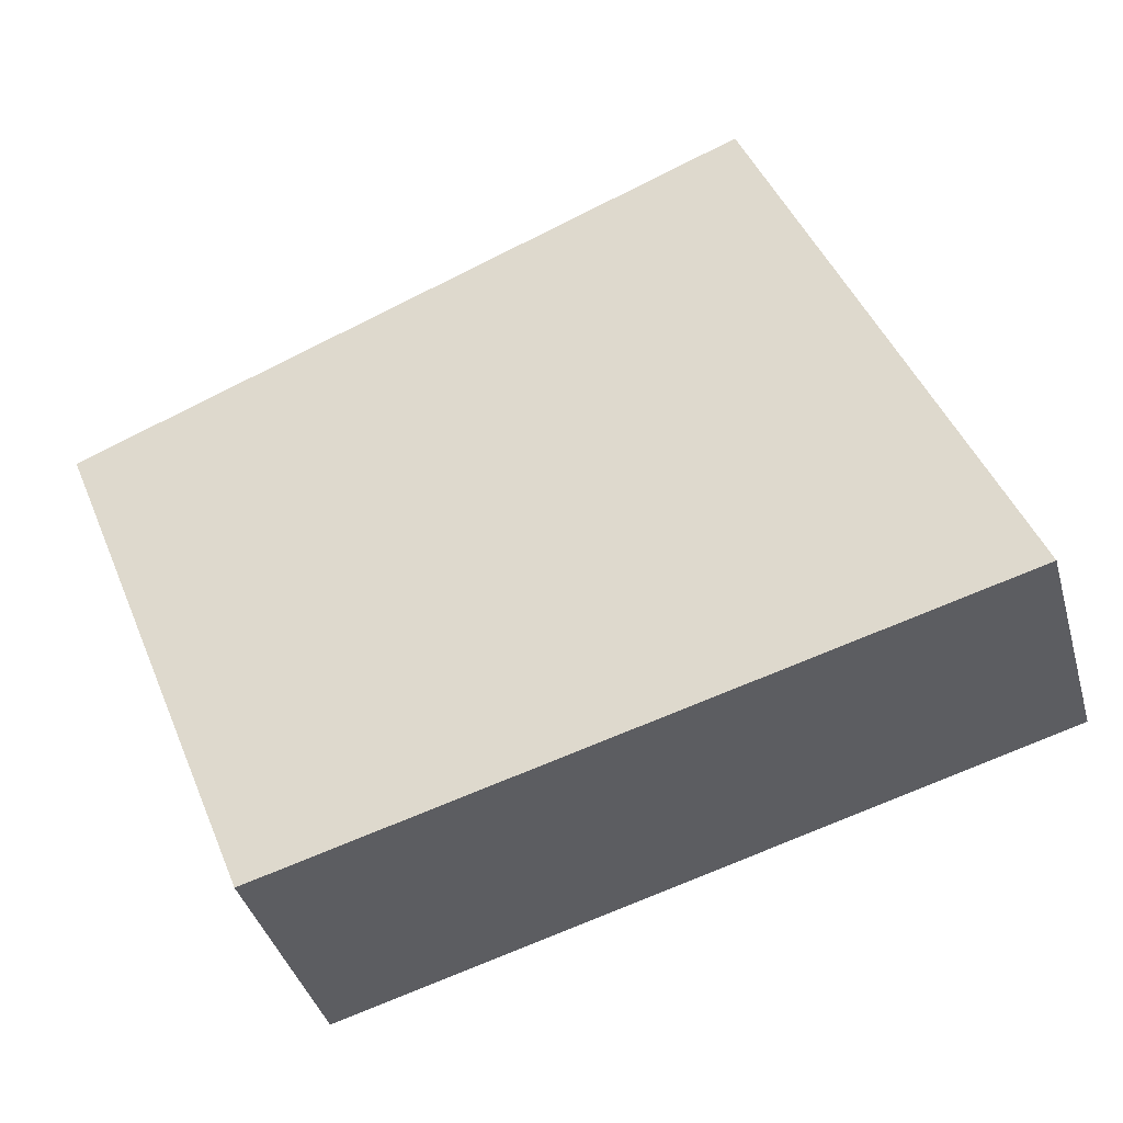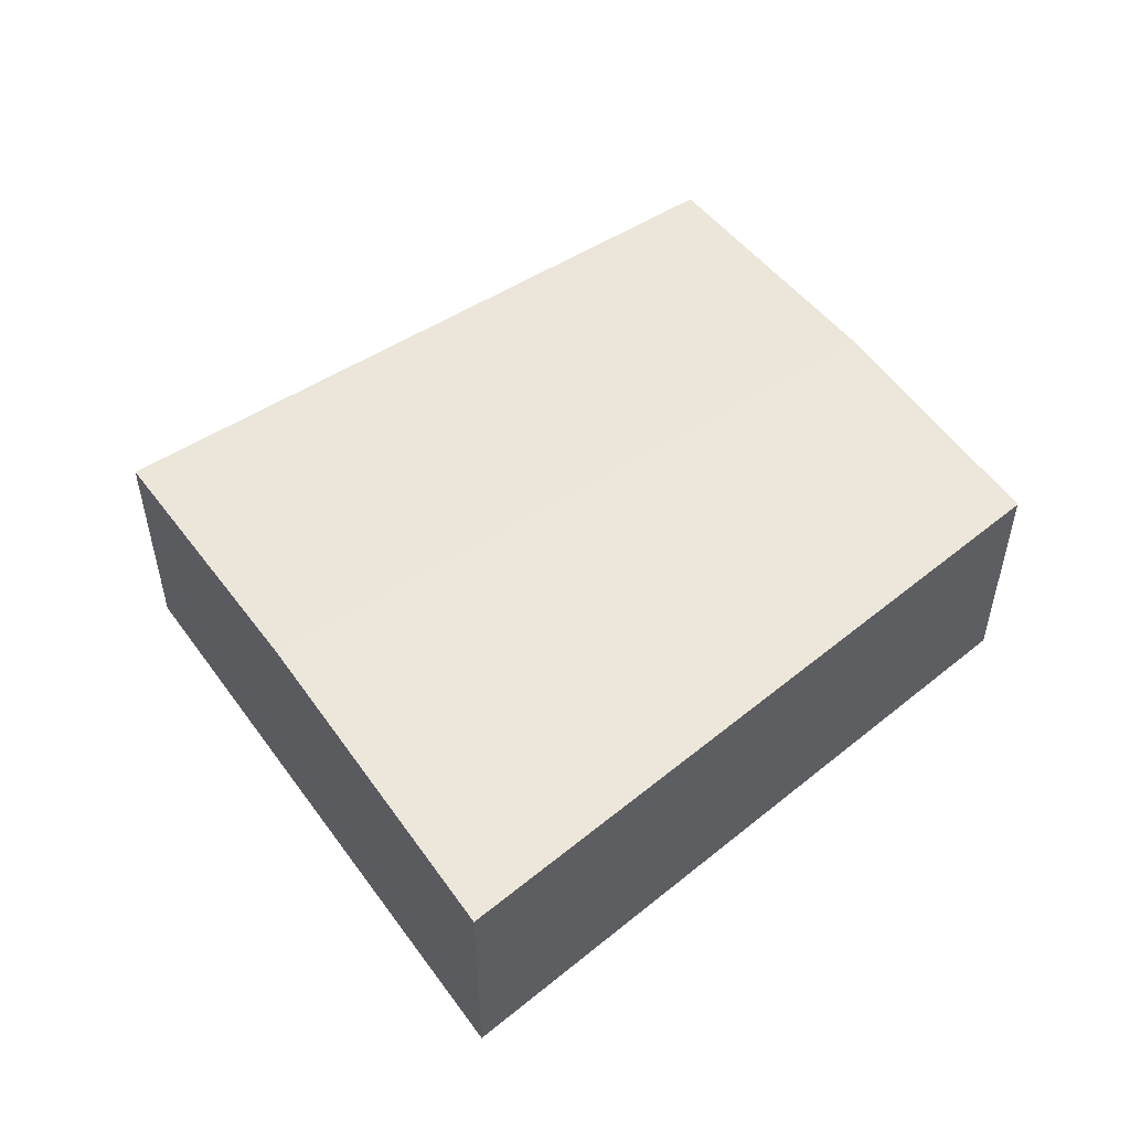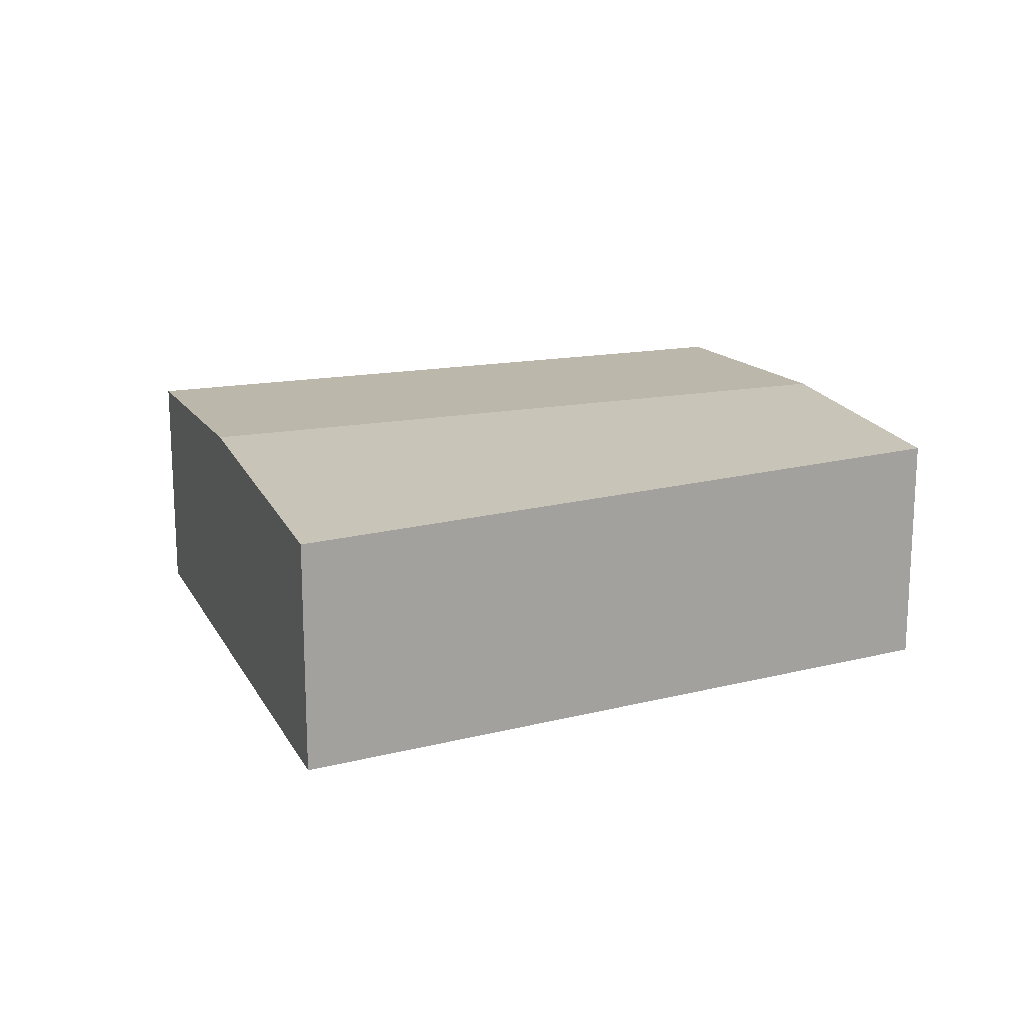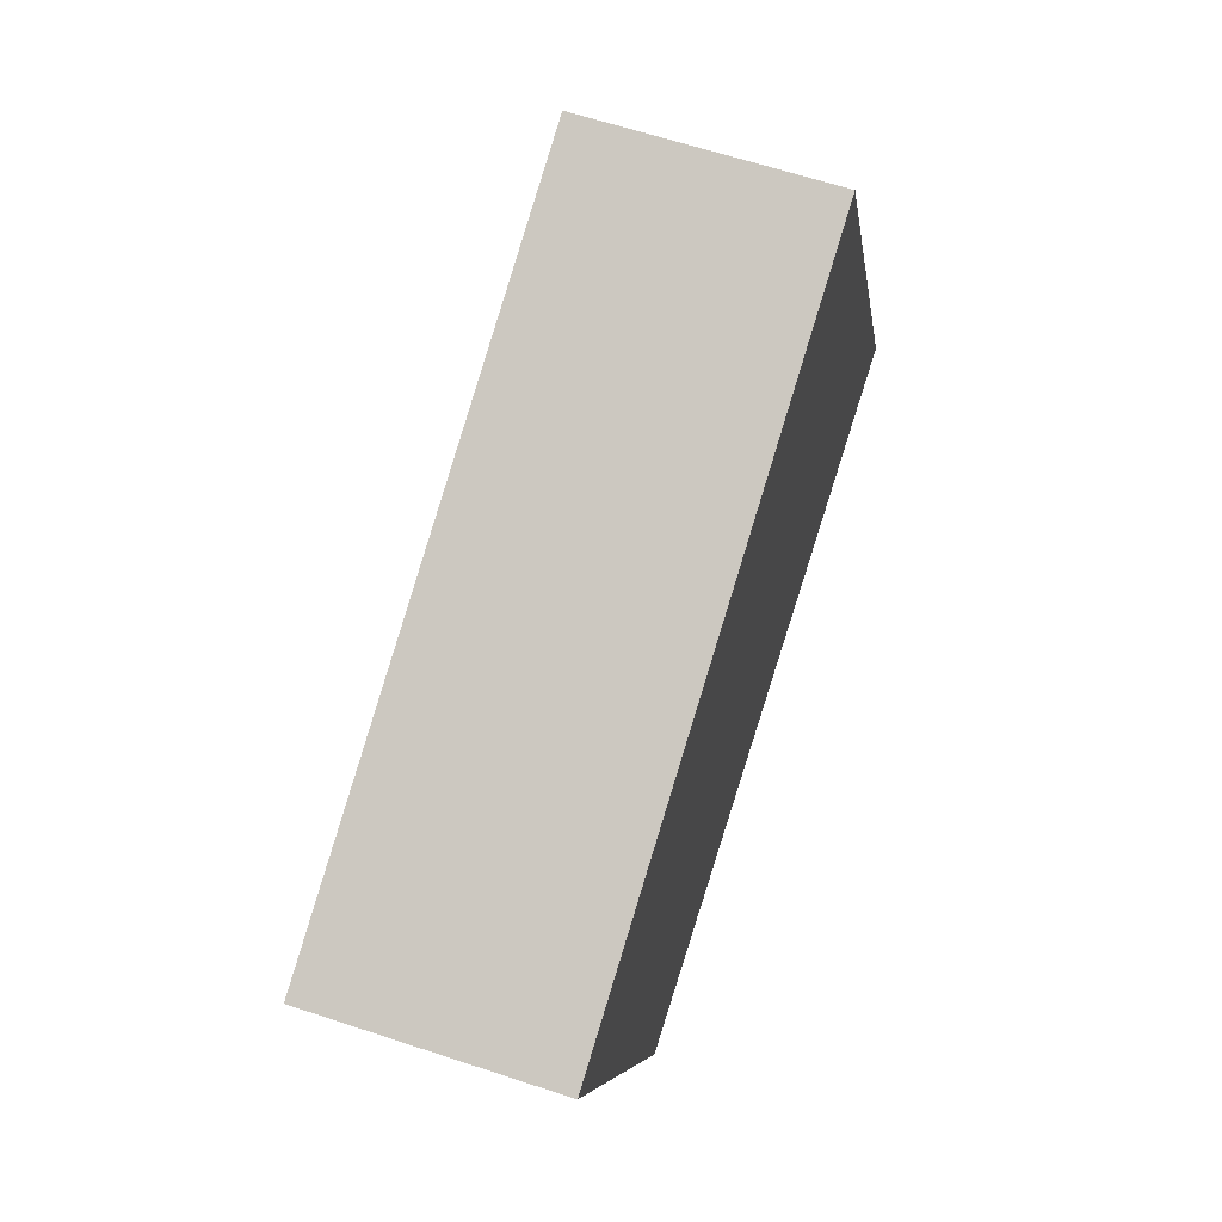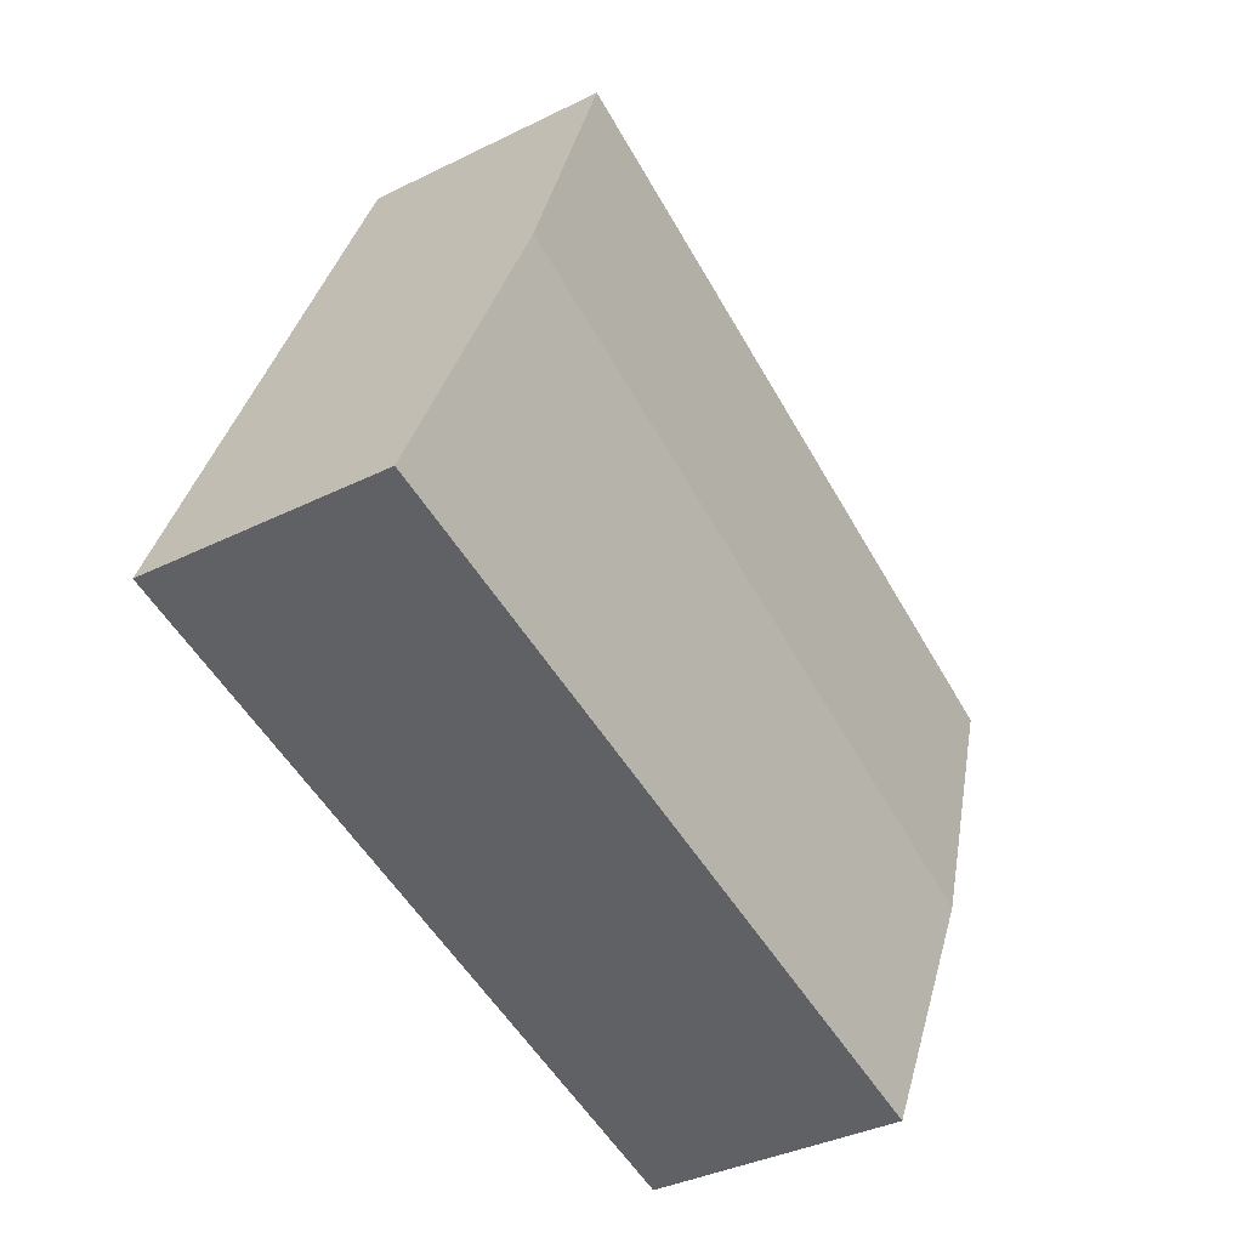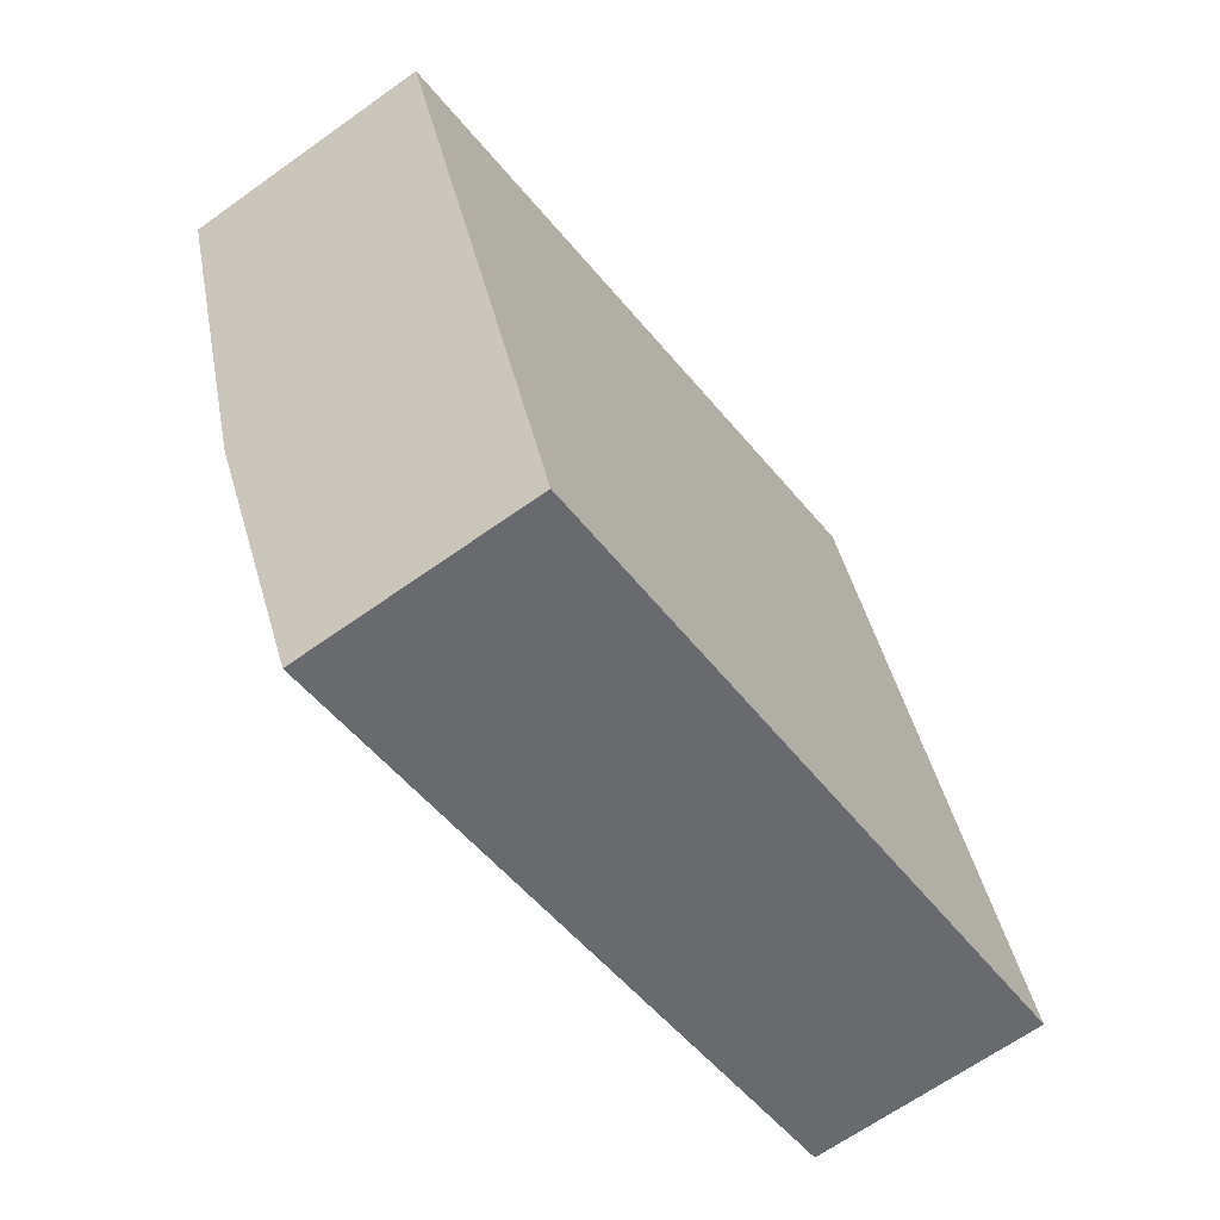
<metadata>
{"format":"obj","ext":"obj","renderer":"f3d","projection":"perspective","resolution":1024,"background":"white","views":[{"elev":-39.4,"azim":15.3,"up":"+Z"},{"elev":52.2,"azim":122.9,"up":"+Y"},{"elev":17.2,"azim":137.3,"up":"+Y"},{"elev":63.3,"azim":-71.5,"up":"+Z"},{"elev":-36.8,"azim":122.7,"up":"+Z"},{"elev":-65.5,"azim":-54.3,"up":"+Z"}]}
</metadata>
<code>
v  4.365 9.98 -10.79
v  18.87 9.38 -17.54
v  8.303 9.443 -20.53
v  30.89 9.98 0.07
v  34.12 9.289 -13.23
v  35.34 9.38 -10.79
v  36.11 9.277 -12.66
v  0 9.385 5.747e-16
v  26.4 9.385 10.81
v  26.47 9.385 10.84
v  8.303 1.257e-15 -20.53
v  4.365 6.608e-16 -10.79
v  0 0 0
v  26.4 -6.621e-16 10.81
v  26.47 -6.638e-16 10.84
v  30.89 -4.286e-18 0.07
v  35.34 6.61e-16 -10.79
v  36.11 7.755e-16 -12.66
v  18.87 1.074e-15 -17.54
v  34.12 8.099e-16 -13.23
g defaultobject
f 1 2 3
f 2 1 4
f 2 4 5
f 5 4 6
f 5 6 7
f 8 4 1
f 4 8 9
f 4 9 10
f 11 1 3
f 1 11 12
f 1 12 8
f 8 12 13
f 13 9 8
f 9 13 14
f 9 14 10
f 10 14 15
f 15 4 10
f 4 15 16
f 4 16 6
f 6 16 17
f 6 17 7
f 7 17 18
f 2 11 3
f 11 2 19
f 19 2 5
f 19 5 20
f 20 5 7
f 20 7 18
f 17 20 18
f 20 17 16
f 20 16 19
f 19 16 15
f 19 15 14
f 19 14 13
f 19 13 11
f 11 13 12

</code>
